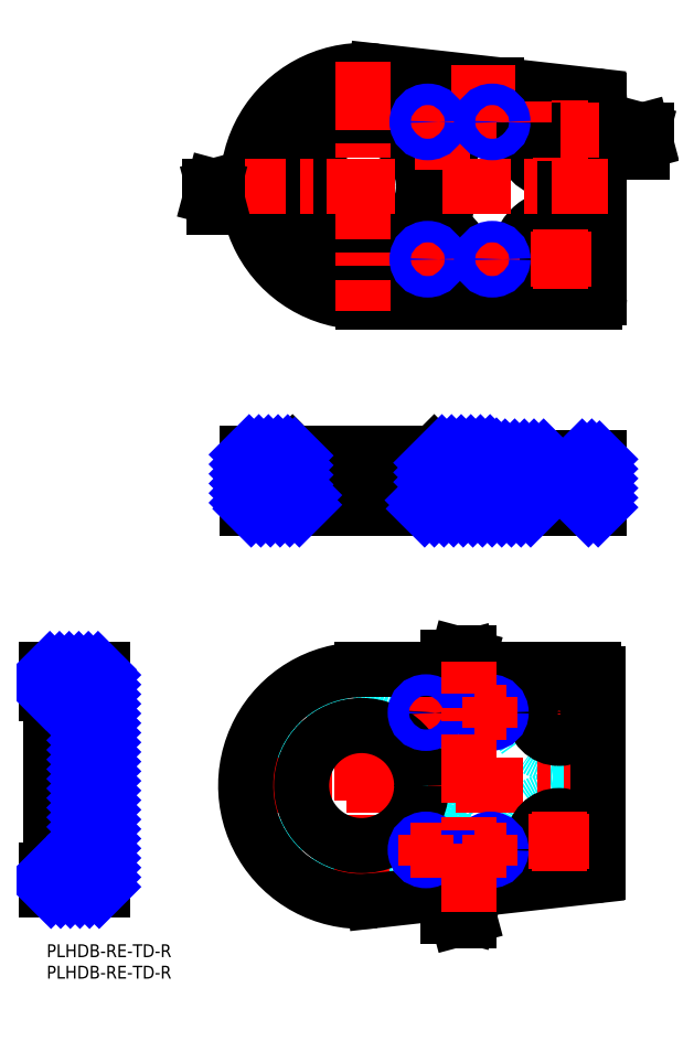
<metadata>
{"format":"dxf","ext":"dxf","renderer":"ezdxf+matplotlib","layout":"modelspace","background":"white","min_lineweight":24,"dpi":150}
</metadata>
<code>
0
SECTION
2
ENTITIES
0
INSERT
8
MSM_CONTINUOUS
2
*U85
10
0
20
0
30
0
0
INSERT
8
MSM_CONTINUOUS
2
*U86
10
0
20
0
30
0
0
TEXT
8
MSM_PART_NUMBER
10
0.9634
20
8.429
30
0
40
3
1
X1-X1
50
360
0
LINE
8
MSM_PART_NUMBER
10
95.88
20
66.33
30
0
11
98.38
21
67
31
0
0
LINE
8
MSM_PART_NUMBER
10
98.38
20
67
30
0
11
95.88
21
67.67
31
0
0
TEXT
8
MSM_PART_NUMBER
10
88.79
20
66.04
30
0
40
3
1
X1
0
LINE
8
MSM_PART_NUMBER
10
98.38
20
67
30
0
11
93.38
21
67
31
0
0
LINE
8
MSM_PART_NUMBER
10
98.38
20
68
30
0
11
98.38
21
66
31
0
0
LINE
8
MSM_PART_NUMBER
10
95.88
20
5.862
30
0
11
98.38
21
6.532
31
0
0
LINE
8
MSM_PART_NUMBER
10
98.38
20
6.532
30
0
11
95.88
21
7.202
31
0
0
TEXT
8
MSM_PART_NUMBER
10
88.79
20
5.567
30
0
40
3
1
X1
0
LINE
8
MSM_PART_NUMBER
10
98.38
20
6.532
30
0
11
93.38
21
6.532
31
0
0
LINE
8
MSM_PART_NUMBER
10
98.38
20
7.532
30
0
11
98.38
21
5.532
31
0
0
TEXT
8
MSM_PART_NUMBER
10
89.82
20
95.65
30
0
40
3
1
Z-Z
50
360
0
LINE
8
MSM_CONTINUOUS
10
87.79
20
101.5
30
0
11
87.79
21
105.5
31
0
0
LINE
8
MSM_CONTINUOUS
10
59.79
20
105.5
30
0
11
59.79
21
101.5
31
0
0
LINE
8
MSM_CONTINUOUS
10
57.79
20
105.5
30
0
11
89.79
21
105.5
31
0
0
LINE
8
MSM_CONTINUOUS
10
89.79
20
105.5
30
0
11
89.79
21
114
31
0
0
LINE
8
MSM_CONTINUOUS
10
57.79
20
114
30
0
11
57.79
21
105.5
31
0
0
LINE
8
MSM_CONTINUOUS
10
57.79
20
114
30
0
11
89.79
21
114
31
0
0
LINE
8
MSM_CONTINUOUS
10
89.79
20
114
30
0
11
90.29
21
114.5
31
0
0
LINE
8
MSM_CONTINUOUS
10
57.29
20
114.5
30
0
11
57.79
21
114
31
0
0
LINE
8
MSM_CONTINUOUS
10
123
20
108
30
0
11
123
21
113.5
31
0
0
LINE
8
MSM_CONTINUOUS
10
116.5
20
113.5
30
0
11
116.5
21
108
31
0
0
LINE
8
MSM_CONTINUOUS
10
113.8
20
108
30
0
11
125.8
21
108
31
0
0
LINE
8
MSM_CONTINUOUS
10
125.8
20
101.5
30
0
11
125.8
21
108
31
0
0
LINE
8
MSM_CONTINUOUS
10
113.8
20
108
30
0
11
113.8
21
101.5
31
0
0
LINE
8
MSM_CENTER
10
73.79
20
116.5
30
0
11
73.79
21
99.52
31
0
0
LINE
8
MSM_CENTER
10
119.8
20
115.5
30
0
11
119.8
21
99.52
31
0
0
LINE
8
MSM_CONTINUOUS
10
128.8
20
113.5
30
0
11
104.8
21
113.5
31
0
0
LINE
8
MSM_CONTINUOUS
10
128.8
20
113.5
30
0
11
128.8
21
101.5
31
0
0
LINE
8
MSM_CONTINUOUS
10
104.8
20
113.5
30
0
11
104.8
21
114.5
31
0
0
LINE
8
MSM_CONTINUOUS
10
104.8
20
114.5
30
0
11
46.79
21
114.5
31
0
0
LINE
8
MSM_CONTINUOUS
10
128.8
20
101.5
30
0
11
46.79
21
101.5
31
0
0
LINE
8
MSM_CONTINUOUS
10
46.79
20
114.5
30
0
11
46.79
21
101.5
31
0
0
CIRCLE
8
MSM_DASHED
10
73.38
20
37
30
0
40
16.5
0
LINE
8
MSM_DASHED
10
104.4
20
17.33
30
0
11
104.4
21
13.31
31
0
0
LINE
8
MSM_DASHED
10
104.4
20
64
30
0
11
104.4
21
58.5
31
0
0
ARC
8
MSM_DASHED
10
96.12
20
17.41
30
0
40
1
50
149.4
51
276.4
0
ARC
8
MSM_DASHED
10
108.4
20
57.5
30
0
40
1
50
0
51
90
0
ARC
8
MSM_DASHED
10
73.38
20
37
30
0
40
20
50
339.6
51
25.19
0
ARC
8
MSM_DASHED
10
88.38
20
22
30
0
40
8
50
329.4
51
58.63
0
CIRCLE
8
MSM_DASHED
10
73.38
20
37
30
0
40
16
0
LINE
8
MSM_DASHED
10
109.4
20
54
30
0
11
109.4
21
57.5
31
0
0
ARC
8
MSM_DASHED
10
88.38
20
54
30
0
40
8
50
296.4
51
22.89
0
LINE
8
MSM_DASHED
10
96.23
20
16.42
30
0
11
108.5
21
17.79
31
0
0
LINE
8
MSM_DASHED
10
109.4
20
18.79
30
0
11
109.4
21
24
31
0
0
ARC
8
MSM_DASHED
10
119.4
20
24
30
0
40
10
50
90
51
180
0
LINE
8
MSM_DASHED
10
119.4
20
34
30
0
11
123.4
21
34
31
0
0
ARC
8
MSM_DASHED
10
92.38
20
45.94
30
0
40
1
50
116.4
51
205.2
0
LINE
8
MSM_DASHED
10
108.4
20
58.5
30
0
11
96.67
21
58.5
31
0
0
ARC
8
MSM_DASHED
10
108.4
20
18.79
30
0
40
1
50
276.4
51
0
0
LINE
8
MSM_DASHED
10
123.4
20
44
30
0
11
119.4
21
44
31
0
0
ARC
8
MSM_DASHED
10
119.4
20
54
30
0
40
10
50
180
51
270
0
ARC
8
MSM_DASHED
10
93.06
20
29.68
30
0
40
1
50
159.6
51
238.6
0
ARC
8
MSM_DASHED
10
123.4
20
35
30
0
40
1
50
270
51
0
0
LINE
8
MSM_DASHED
10
124.4
20
35
30
0
11
124.4
21
43
31
0
0
ARC
8
MSM_DASHED
10
96.67
20
57.5
30
0
40
1
50
90
51
202.9
0
ARC
8
MSM_DASHED
10
123.4
20
43
30
0
40
1
50
0
51
90
0
LINE
8
MSM_CENTER
10
112.4
20
54
30
0
11
126.4
21
54
31
0
0
LINE
8
MSM_CENTER
10
119.4
20
47
30
0
11
119.4
21
61
31
0
0
LINE
8
MSM_CENTER
10
84.75
20
54
30
0
11
92
21
54
31
0
0
LINE
8
MSM_CENTER
10
88.38
20
50.38
30
0
11
88.38
21
57.63
31
0
0
LINE
8
MSM_CENTER
10
44.38
20
37
30
0
11
130.4
21
37
31
0
0
LINE
8
MSM_CENTER
10
73.38
20
8
30
0
11
73.38
21
66
31
0
0
CIRCLE
8
MSM_CONTINUOUS
10
119.4
20
24
30
0
40
3.25
0
CIRCLE
8
MSM_CONTINUOUS
10
119.4
20
54
30
0
40
3.25
0
CIRCLE
8
MSM_CONTINUOUS
10
88.38
20
54
30
0
40
2.067
0
CIRCLE
8
MSM_CONTINUOUS
10
103.4
20
54
30
0
40
2.067
0
CIRCLE
8
MSM_CONTINUOUS
10
103.4
20
22
30
0
40
2.067
0
CIRCLE
8
MSM_CONTINUOUS
10
88.38
20
22
30
0
40
2.067
0
CIRCLE
8
MSM_CONTINUOUS
10
119.4
20
24
30
0
40
6
0
LINE
8
MSM_CONTINUOUS
10
127.4
20
64
30
0
11
73.38
21
64
31
0
0
ARC
8
MSM_CONTINUOUS
10
73.38
20
37
30
0
40
27
50
90
51
276.4
0
LINE
8
MSM_CONTINUOUS
10
76.39
20
10.17
30
0
11
127.5
21
15.9
31
0
0
ARC
8
MSM_CONTINUOUS
10
127.4
20
16.89
30
0
40
1
50
276.4
51
0
0
LINE
8
MSM_CONTINUOUS
10
128.4
20
16.89
30
0
11
128.4
21
63
31
0
0
ARC
8
MSM_CONTINUOUS
10
127.4
20
63
30
0
40
1
50
0
51
90
0
CIRCLE
8
MSM_CONTINUOUS
10
73.38
20
37
30
0
40
14
0
CIRCLE
8
MSM_CONTINUOUS
10
119.4
20
54
30
0
40
6
0
CIRCLE
8
MSM_NARROW
10
88.38
20
22
30
0
40
2.5
0
CIRCLE
8
MSM_NARROW
10
88.38
20
54
30
0
40
2.5
0
CIRCLE
8
MSM_NARROW
10
103.4
20
22
30
0
40
2.5
0
CIRCLE
8
MSM_NARROW
10
103.4
20
54
30
0
40
2.5
0
CIRCLE
8
MSM_DASHED
10
119.8
20
159.7
30
0
40
6
0
CIRCLE
8
MSM_DASHED
10
119.8
20
189.7
30
0
40
6
0
CIRCLE
8
MSM_CONTINUOUS
10
103.8
20
191.7
30
0
40
2.067
0
CIRCLE
8
MSM_CONTINUOUS
10
103.8
20
159.7
30
0
40
2.067
0
CIRCLE
8
MSM_CONTINUOUS
10
73.79
20
176.7
30
0
40
14
0
LINE
8
MSM_CONTINUOUS
10
76.8
20
203.5
30
0
11
127.9
21
197.8
31
0
0
LINE
8
MSM_CONTINUOUS
10
127.8
20
149.7
30
0
11
73.79
21
149.7
31
0
0
LINE
8
MSM_CONTINUOUS
10
97.08
20
155.2
30
0
11
108.8
21
155.2
31
0
0
LINE
8
MSM_CONTINUOUS
10
108.9
20
195.9
30
0
11
96.64
21
197.3
31
0
0
CIRCLE
8
MSM_CONTINUOUS
10
119.8
20
189.7
30
0
40
3.25
0
ARC
8
MSM_CONTINUOUS
10
127.8
20
150.7
30
0
40
1
50
270
51
0
0
LINE
8
MSM_CONTINUOUS
10
128.8
20
150.7
30
0
11
128.8
21
196.8
31
0
0
ARC
8
MSM_CONTINUOUS
10
127.8
20
196.8
30
0
40
1
50
0
51
83.6
0
ARC
8
MSM_CONTINUOUS
10
108.8
20
194.9
30
0
40
1
50
0
51
83.6
0
LINE
8
MSM_CONTINUOUS
10
109.8
20
189.7
30
0
11
109.8
21
194.9
31
0
0
ARC
8
MSM_CONTINUOUS
10
119.8
20
189.7
30
0
40
10
50
180
51
270
0
LINE
8
MSM_CONTINUOUS
10
123.8
20
179.7
30
0
11
119.8
21
179.7
31
0
0
ARC
8
MSM_CONTINUOUS
10
123.8
20
178.7
30
0
40
1
50
0
51
90
0
LINE
8
MSM_CONTINUOUS
10
124.8
20
170.7
30
0
11
124.8
21
178.7
31
0
0
ARC
8
MSM_CONTINUOUS
10
123.8
20
170.7
30
0
40
1
50
270
51
0
0
LINE
8
MSM_CONTINUOUS
10
119.8
20
169.7
30
0
11
123.8
21
169.7
31
0
0
ARC
8
MSM_CONTINUOUS
10
119.8
20
159.7
30
0
40
10
50
90
51
180
0
LINE
8
MSM_CONTINUOUS
10
109.8
20
156.2
30
0
11
109.8
21
159.7
31
0
0
ARC
8
MSM_CONTINUOUS
10
108.8
20
156.2
30
0
40
1
50
270
51
0
0
CIRCLE
8
MSM_CONTINUOUS
10
119.8
20
159.7
30
0
40
3.25
0
CIRCLE
8
MSM_CONTINUOUS
10
88.79
20
159.7
30
0
40
2.067
0
CIRCLE
8
MSM_CONTINUOUS
10
88.79
20
191.7
30
0
40
2.067
0
CIRCLE
8
MSM_CONTINUOUS
10
73.79
20
176.7
30
0
40
16
0
ARC
8
MSM_CONTINUOUS
10
73.79
20
176.7
30
0
40
27
50
83.6
51
270
0
LINE
8
MSM_CONTINUOUS
10
104.8
20
149.7
30
0
11
104.8
21
155.2
31
0
0
ARC
8
MSM_CONTINUOUS
10
97.08
20
156.2
30
0
40
1
50
157.1
51
270
0
ARC
8
MSM_CONTINUOUS
10
88.79
20
159.7
30
0
40
8
50
337.1
51
63.59
0
ARC
8
MSM_CONTINUOUS
10
92.79
20
167.7
30
0
40
1
50
154.8
51
243.6
0
ARC
8
MSM_CONTINUOUS
10
73.79
20
176.7
30
0
40
20
50
334.8
51
20.39
0
ARC
8
MSM_CONTINUOUS
10
93.47
20
184
30
0
40
1
50
121.4
51
200.4
0
ARC
8
MSM_CONTINUOUS
10
88.79
20
191.7
30
0
40
8
50
301.4
51
30.64
0
ARC
8
MSM_CONTINUOUS
10
96.53
20
196.3
30
0
40
1
50
83.6
51
210.6
0
LINE
8
MSM_CONTINUOUS
10
104.8
20
196.3
30
0
11
104.8
21
200.4
31
0
0
CIRCLE
8
MSM_CONTINUOUS
10
73.79
20
176.7
30
0
40
16.5
0
LINE
8
MSM_CONTINUOUS
10
1
20
44
30
0
11
9
21
44
31
0
0
LINE
8
MSM_CONTINUOUS
10
1
20
34
30
0
11
9
21
34
31
0
0
LINE
8
MSM_CONTINUOUS
10
1
20
58.5
30
0
11
1
21
17.33
31
0
0
LINE
8
MSM_CONTINUOUS
10
1
20
17.33
30
0
11
-3.6e-15
21
17.33
31
0
0
LINE
8
MSM_CONTINUOUS
10
-3.6e-15
20
64
30
0
11
13
21
64
31
0
0
LINE
8
MSM_CONTINUOUS
10
-3.6e-15
20
64
30
0
11
-3.6e-15
21
58.5
31
0
0
LINE
8
MSM_CONTINUOUS
10
-3.6e-15
20
58.5
30
0
11
9
21
58.5
31
0
0
LINE
8
MSM_CONTINUOUS
10
9
20
58.5
30
0
11
9
21
16.66
31
0
0
LINE
8
MSM_CONTINUOUS
10
9
20
16.66
30
0
11
-3.6e-15
21
16.66
31
0
0
LINE
8
MSM_CONTINUOUS
10
-3.6e-15
20
17.33
30
0
11
-3.6e-15
21
12.63
31
0
0
LINE
8
MSM_CONTINUOUS
10
13
20
12.63
30
0
11
-3.6e-15
21
12.63
31
0
0
LINE
8
MSM_CONTINUOUS
10
13
20
64
30
0
11
13
21
12.63
31
0
0
LINE
8
MSM_CENTER
10
119.4
20
17
30
0
11
119.4
21
31
31
0
0
LINE
8
MSM_CENTER
10
112.4
20
24
30
0
11
126.4
21
24
31
0
0
LINE
8
MSM_CENTER
10
99.75
20
54
30
0
11
107
21
54
31
0
0
LINE
8
MSM_CENTER
10
103.4
20
50.38
30
0
11
103.4
21
57.63
31
0
0
LINE
8
MSM_CENTER
10
84.75
20
22
30
0
11
92
21
22
31
0
0
LINE
8
MSM_CENTER
10
88.38
20
18.38
30
0
11
88.38
21
25.63
31
0
0
LINE
8
MSM_CENTER
10
99.75
20
22
30
0
11
107
21
22
31
0
0
LINE
8
MSM_CENTER
10
103.4
20
18.38
30
0
11
103.4
21
25.63
31
0
0
LINE
8
MSM_CENTER
10
98.38
20
7.532
30
0
11
98.38
21
66
31
0
0
LINE
8
MSM_CENTER
10
39.89
20
176.7
30
0
11
90.14
21
176.7
31
0
0
LINE
8
MSM_CENTER
10
73.79
20
205.7
30
0
11
73.79
21
147.7
31
0
0
LINE
8
MSM_CENTER
10
85.16
20
159.7
30
0
11
92.41
21
159.7
31
0
0
LINE
8
MSM_CENTER
10
88.79
20
163.3
30
0
11
88.79
21
156.1
31
0
0
LINE
8
MSM_CENTER
10
100.2
20
159.7
30
0
11
107.4
21
159.7
31
0
0
LINE
8
MSM_CENTER
10
103.8
20
163.3
30
0
11
103.8
21
156.1
31
0
0
LINE
8
MSM_CENTER
10
119.8
20
166.7
30
0
11
119.8
21
152.7
31
0
0
LINE
8
MSM_CENTER
10
112.8
20
159.7
30
0
11
126.8
21
159.7
31
0
0
LINE
8
MSM_CENTER
10
85.16
20
191.7
30
0
11
92.41
21
191.7
31
0
0
LINE
8
MSM_CENTER
10
88.79
20
195.3
30
0
11
88.79
21
188.1
31
0
0
LINE
8
MSM_CENTER
10
100.2
20
191.7
30
0
11
107.4
21
191.7
31
0
0
LINE
8
MSM_CENTER
10
103.8
20
195.3
30
0
11
103.8
21
188.1
31
0
0
LINE
8
MSM_CENTER
10
119.8
20
196.7
30
0
11
119.8
21
182.7
31
0
0
LINE
8
MSM_CENTER
10
112.8
20
189.7
30
0
11
137.8
21
189.7
31
0
0
LINE
8
MSM_PART_NUMBER
10
39.56
20
174.2
30
0
11
38.89
21
176.7
31
0
0
LINE
8
MSM_PART_NUMBER
10
38.89
20
176.7
30
0
11
38.22
21
174.2
31
0
0
TEXT
8
MSM_PART_NUMBER
10
37.9
20
168.1
30
0
40
3
1
Z
0
LINE
8
MSM_PART_NUMBER
10
38.89
20
176.7
30
0
11
38.89
21
171.7
31
0
0
LINE
8
MSM_PART_NUMBER
10
37.89
20
176.7
30
0
11
39.89
21
176.7
31
0
0
LINE
8
MSM_PART_NUMBER
10
139.5
20
187.2
30
0
11
138.8
21
189.7
31
0
0
LINE
8
MSM_PART_NUMBER
10
138.8
20
189.7
30
0
11
138.1
21
187.2
31
0
0
TEXT
8
MSM_PART_NUMBER
10
137.8
20
181.1
30
0
40
3
1
Z
0
LINE
8
MSM_PART_NUMBER
10
138.8
20
189.7
30
0
11
138.8
21
184.7
31
0
0
LINE
8
MSM_PART_NUMBER
10
137.8
20
189.7
30
0
11
139.8
21
189.7
31
0
0
LINE
8
MSM_CONTINUOUS
10
111.2
20
198.4
30
0
11
111.2
21
196.4
31
0
0
LINE
8
MSM_CONTINUOUS
10
111.2
20
198.4
30
0
11
109.2
21
198.4
31
0
0
LINE
8
MSM_CONTINUOUS
10
92.14
20
198.4
30
0
11
94.14
21
198.4
31
0
0
LINE
8
MSM_CONTINUOUS
10
92.14
20
198.4
30
0
11
92.14
21
196.4
31
0
0
LINE
8
MSM_CONTINUOUS
10
92.14
20
176.7
30
0
11
90.14
21
176.7
31
0
0
LINE
8
MSM_CONTINUOUS
10
92.14
20
176.7
30
0
11
92.14
21
178.7
31
0
0
LINE
8
MSM_CONTINUOUS
10
111.2
20
189.7
30
0
11
111.2
21
191.7
31
0
0
LINE
8
MSM_CONTINUOUS
10
111.2
20
189.7
30
0
11
113.2
21
189.7
31
0
0
LINE
8
MSM_CENTER
10
92.14
20
176.7
30
0
11
130.8
21
176.7
31
0
0
LINE
8
MSM_CENTER
10
92.14
20
196.4
30
0
11
92.14
21
178.7
31
0
0
LINE
8
MSM_CENTER
10
94.14
20
198.4
30
0
11
109.2
21
198.4
31
0
0
LINE
8
MSM_CENTER
10
111.2
20
196.4
30
0
11
111.2
21
191.7
31
0
0
CIRCLE
8
MSM_NARROW
10
88.79
20
159.7
30
0
40
2.5
0
CIRCLE
8
MSM_NARROW
10
103.8
20
159.7
30
0
40
2.5
0
CIRCLE
8
MSM_NARROW
10
88.79
20
191.7
30
0
40
2.5
0
CIRCLE
8
MSM_NARROW
10
103.8
20
191.7
30
0
40
2.5
0
LINE
8
MSM_NARROW
10
-3.6e-15
20
63.25
30
0
11
0.7484
21
64
31
0
0
LINE
8
MSM_NARROW
10
-3.6e-15
20
61.01
30
0
11
2.993
21
64
31
0
0
LINE
8
MSM_NARROW
10
-3.6e-15
20
58.76
30
0
11
5.238
21
64
31
0
0
LINE
8
MSM_NARROW
10
46.79
20
114.1
30
0
11
47.18
21
114.5
31
0
0
LINE
8
MSM_NARROW
10
1.984
20
58.5
30
0
11
7.484
21
64
31
0
0
LINE
8
MSM_NARROW
10
4.229
20
58.5
30
0
11
9.729
21
64
31
0
0
LINE
8
MSM_NARROW
10
6.474
20
58.5
30
0
11
11.97
21
64
31
0
0
LINE
8
MSM_NARROW
10
46.79
20
111.9
30
0
11
49.42
21
114.5
31
0
0
LINE
8
MSM_NARROW
10
46.79
20
109.6
30
0
11
51.67
21
114.5
31
0
0
LINE
8
MSM_NARROW
10
46.79
20
107.4
30
0
11
53.91
21
114.5
31
0
0
LINE
8
MSM_NARROW
10
8.719
20
58.5
30
0
11
13
21
62.78
31
0
0
LINE
8
MSM_NARROW
10
46.79
20
105.1
30
0
11
56.16
21
114.5
31
0
0
LINE
8
MSM_NARROW
10
9
20
56.54
30
0
11
13
21
60.54
31
0
0
LINE
8
MSM_NARROW
10
46.79
20
102.9
30
0
11
57.79
21
113.9
31
0
0
LINE
8
MSM_NARROW
10
9
20
54.29
30
0
11
13
21
58.29
31
0
0
LINE
8
MSM_NARROW
10
9
20
52.05
30
0
11
13
21
56.05
31
0
0
LINE
8
MSM_NARROW
10
9
20
49.8
30
0
11
13
21
53.8
31
0
0
LINE
8
MSM_NARROW
10
47.65
20
101.5
30
0
11
57.79
21
111.7
31
0
0
LINE
8
MSM_NARROW
10
49.89
20
101.5
30
0
11
57.79
21
109.4
31
0
0
LINE
8
MSM_NARROW
10
52.14
20
101.5
30
0
11
57.79
21
107.2
31
0
0
LINE
8
MSM_NARROW
10
9
20
47.56
30
0
11
13
21
51.56
31
0
0
LINE
8
MSM_NARROW
10
54.38
20
101.5
30
0
11
58.38
21
105.5
31
0
0
LINE
8
MSM_NARROW
10
9
20
45.31
30
0
11
13
21
49.31
31
0
0
LINE
8
MSM_NARROW
10
9
20
43.07
30
0
11
13
21
47.07
31
0
0
LINE
8
MSM_NARROW
10
56.63
20
101.5
30
0
11
59.79
21
104.7
31
0
0
LINE
8
MSM_NARROW
10
58.87
20
101.5
30
0
11
59.79
21
102.4
31
0
0
LINE
8
MSM_NARROW
10
9
20
40.82
30
0
11
13
21
44.82
31
0
0
LINE
8
MSM_NARROW
10
9
20
38.58
30
0
11
13
21
42.58
31
0
0
LINE
8
MSM_NARROW
10
9
20
36.33
30
0
11
13
21
40.33
31
0
0
LINE
8
MSM_NARROW
10
9
20
34.09
30
0
11
13
21
38.09
31
0
0
LINE
8
MSM_NARROW
10
9
20
31.84
30
0
11
13
21
35.84
31
0
0
LINE
8
MSM_NARROW
10
9
20
29.6
30
0
11
13
21
33.6
31
0
0
LINE
8
MSM_NARROW
10
9
20
27.35
30
0
11
13
21
31.35
31
0
0
LINE
8
MSM_NARROW
10
-3.6e-15
20
16.11
30
0
11
0.5547
21
16.66
31
0
0
LINE
8
MSM_NARROW
10
9
20
25.11
30
0
11
13
21
29.11
31
0
0
LINE
8
MSM_NARROW
10
1.07e-14
20
13.86
30
0
11
2.8
21
16.66
31
0
0
LINE
8
MSM_NARROW
10
9
20
22.86
30
0
11
13
21
26.86
31
0
0
LINE
8
MSM_NARROW
10
89.79
20
112.2
30
0
11
92.08
21
114.5
31
0
0
LINE
8
MSM_NARROW
10
1.02
20
12.63
30
0
11
5.045
21
16.66
31
0
0
LINE
8
MSM_NARROW
10
3.265
20
12.63
30
0
11
7.29
21
16.66
31
0
0
LINE
8
MSM_NARROW
10
9
20
20.62
30
0
11
13
21
24.62
31
0
0
LINE
8
MSM_NARROW
10
9
20
18.37
30
0
11
13
21
22.37
31
0
0
LINE
8
MSM_NARROW
10
89.79
20
110
30
0
11
94.32
21
114.5
31
0
0
LINE
8
MSM_NARROW
10
89.79
20
107.7
30
0
11
96.57
21
114.5
31
0
0
LINE
8
MSM_NARROW
10
5.51
20
12.63
30
0
11
13
21
20.13
31
0
0
LINE
8
MSM_NARROW
10
87.79
20
103.5
30
0
11
98.81
21
114.5
31
0
0
LINE
8
MSM_NARROW
10
7.755
20
12.63
30
0
11
13
21
17.88
31
0
0
LINE
8
MSM_NARROW
10
10
20
12.63
30
0
11
13
21
15.63
31
0
0
LINE
8
MSM_NARROW
10
88.06
20
101.5
30
0
11
101.1
21
114.5
31
0
0
LINE
8
MSM_NARROW
10
90.3
20
101.5
30
0
11
103.3
21
114.5
31
0
0
LINE
8
MSM_NARROW
10
12.25
20
12.63
30
0
11
13
21
13.39
31
0
0
LINE
8
MSM_NARROW
10
92.55
20
101.5
30
0
11
104.8
21
113.8
31
0
0
LINE
8
MSM_NARROW
10
94.79
20
101.5
30
0
11
106.8
21
113.5
31
0
0
LINE
8
MSM_NARROW
10
97.04
20
101.5
30
0
11
109
21
113.5
31
0
0
LINE
8
MSM_NARROW
10
99.28
20
101.5
30
0
11
111.3
21
113.5
31
0
0
LINE
8
MSM_NARROW
10
101.5
20
101.5
30
0
11
113.5
21
113.5
31
0
0
LINE
8
MSM_NARROW
10
103.8
20
101.5
30
0
11
115.8
21
113.5
31
0
0
LINE
8
MSM_NARROW
10
106
20
101.5
30
0
11
116.5
21
112
31
0
0
LINE
8
MSM_NARROW
10
108.3
20
101.5
30
0
11
113.8
21
107
31
0
0
LINE
8
MSM_NARROW
10
114.8
20
108
30
0
11
116.5
21
109.8
31
0
0
LINE
8
MSM_NARROW
10
110.5
20
101.5
30
0
11
113.8
21
104.8
31
0
0
LINE
8
MSM_NARROW
10
112.8
20
101.5
30
0
11
113.8
21
102.6
31
0
0
LINE
8
MSM_NARROW
10
123
20
111.8
30
0
11
124.8
21
113.5
31
0
0
LINE
8
MSM_NARROW
10
123
20
109.6
30
0
11
127
21
113.5
31
0
0
LINE
8
MSM_NARROW
10
123.7
20
108
30
0
11
128.8
21
113.1
31
0
0
LINE
8
MSM_NARROW
10
125.8
20
107.8
30
0
11
128.8
21
110.8
31
0
0
LINE
8
MSM_NARROW
10
125.8
20
105.6
30
0
11
128.8
21
108.6
31
0
0
LINE
8
MSM_NARROW
10
125.8
20
103.3
30
0
11
128.8
21
106.3
31
0
0
LINE
8
MSM_NARROW
10
126.2
20
101.5
30
0
11
128.8
21
104.1
31
0
0
LINE
8
MSM_NARROW
10
128.5
20
101.5
30
0
11
128.8
21
101.8
31
0
0
ENDSEC
0
EOF

</code>
